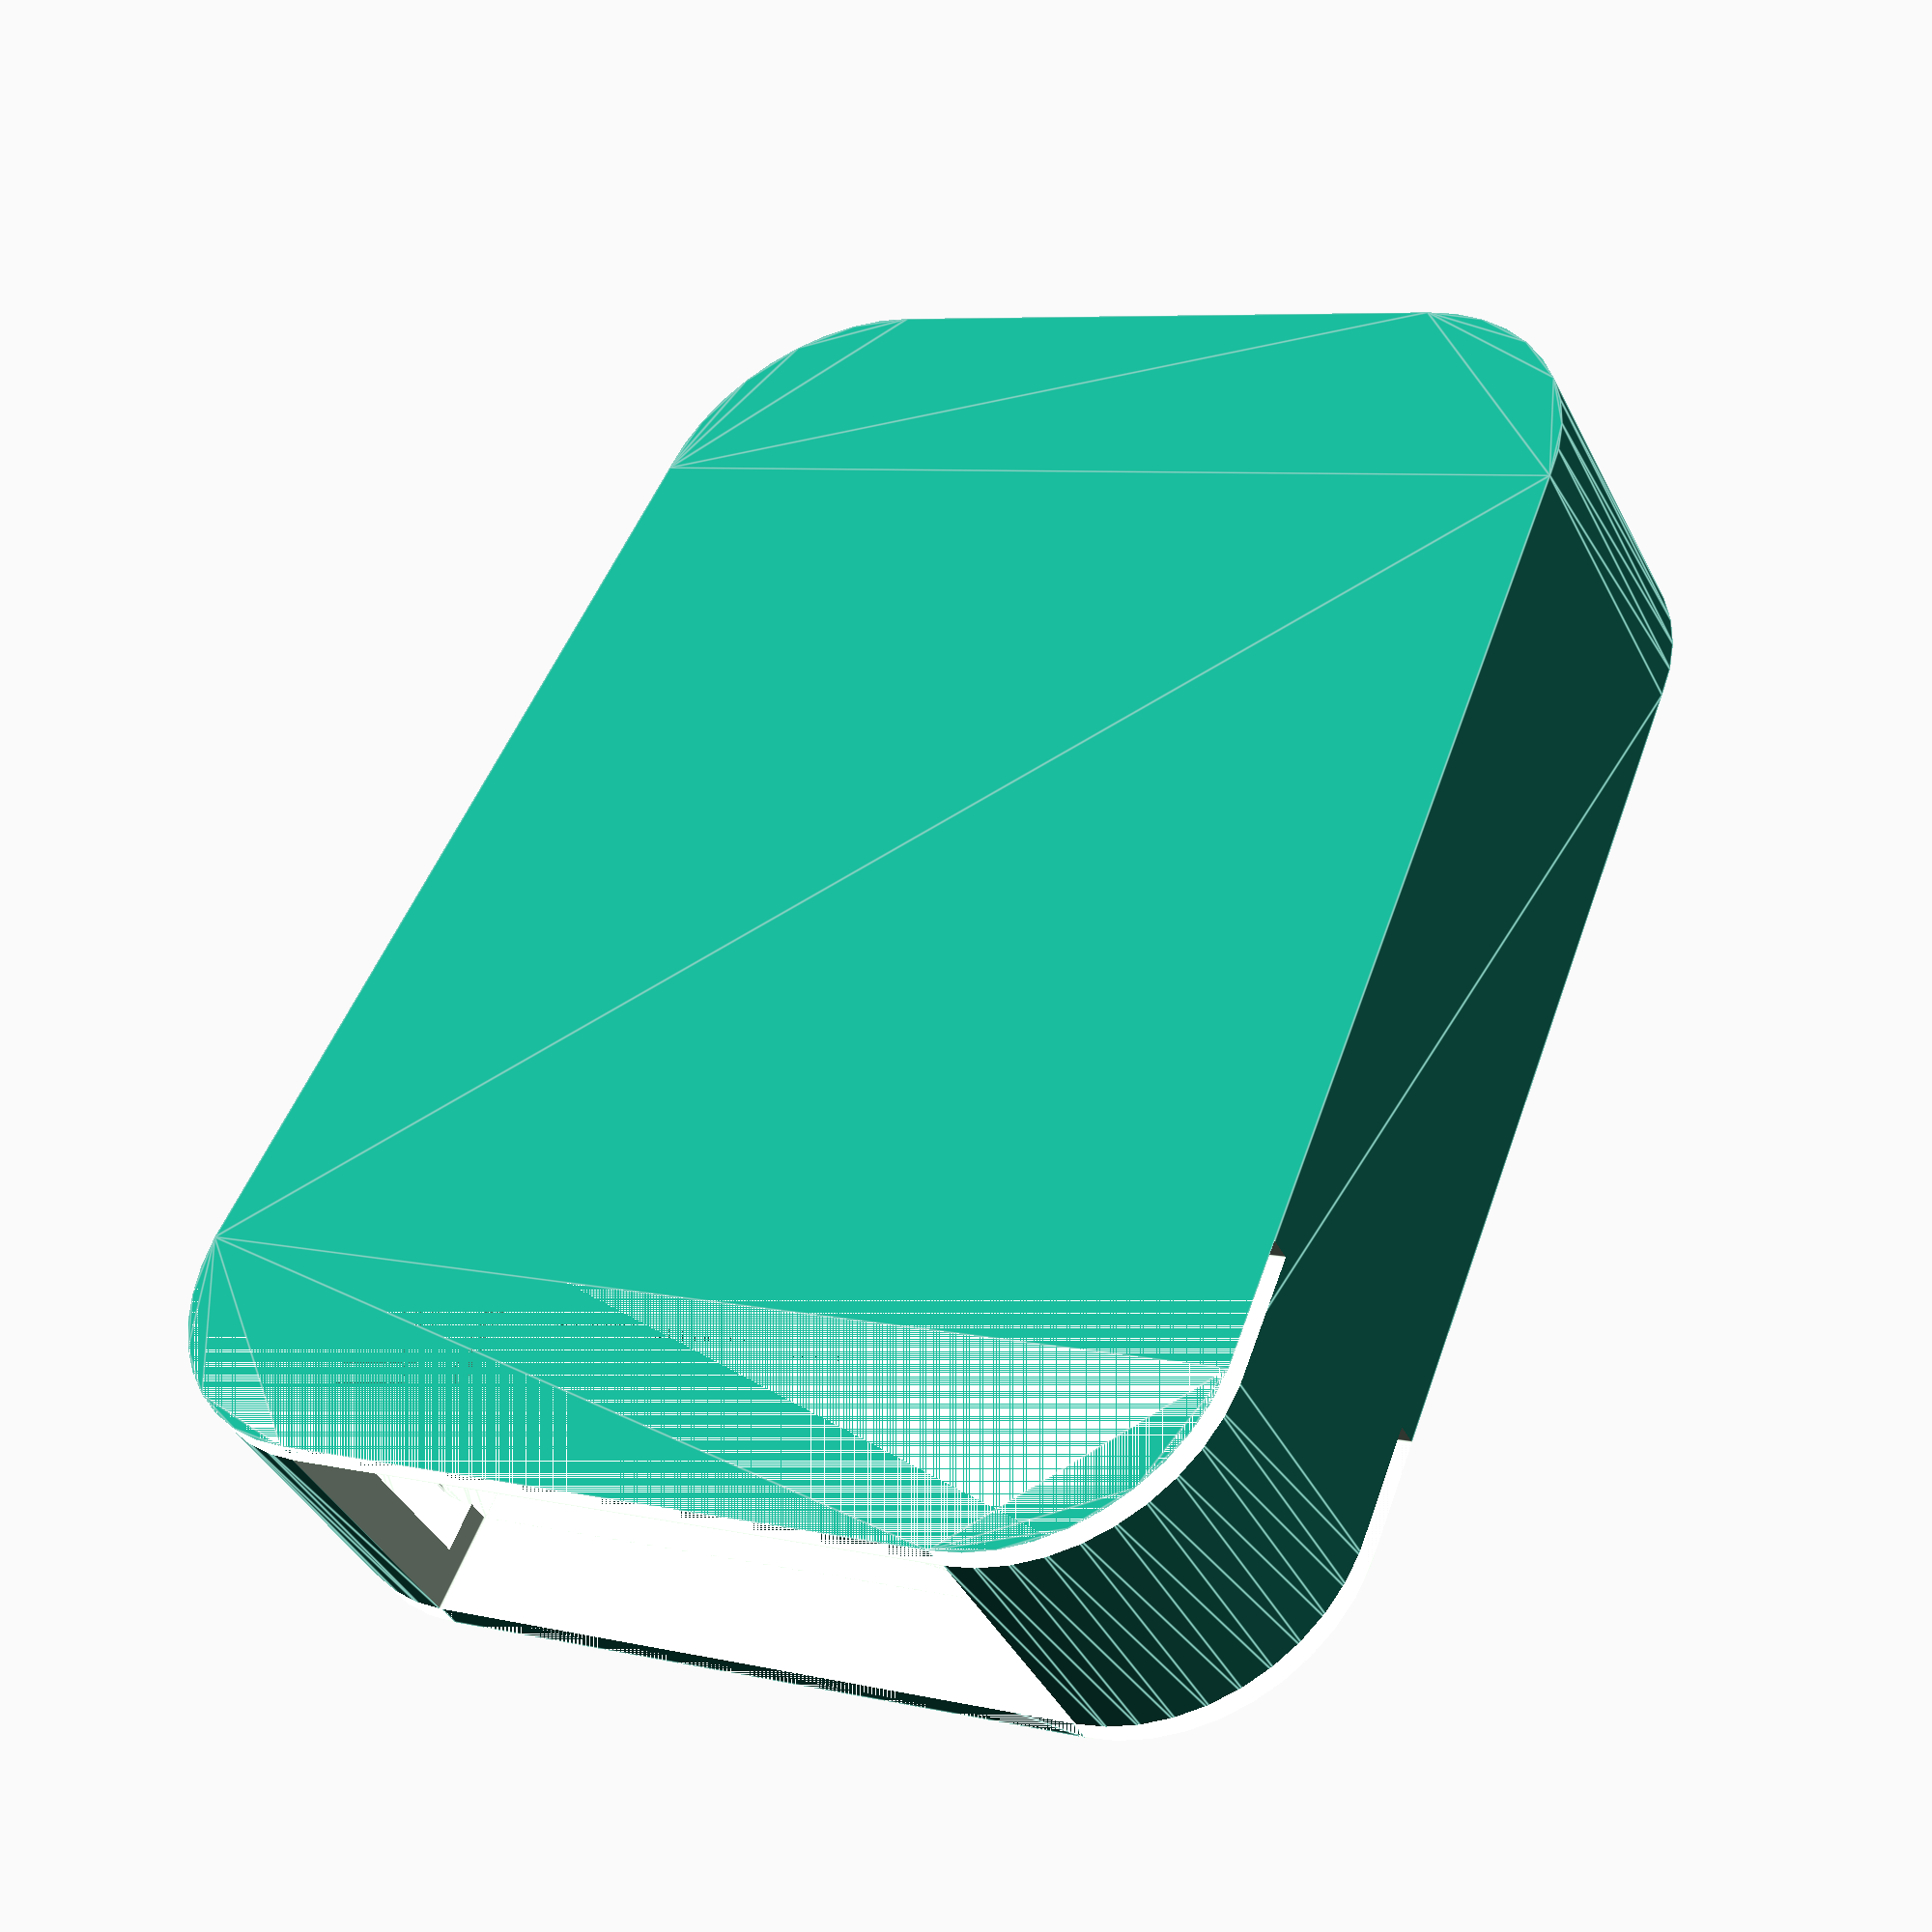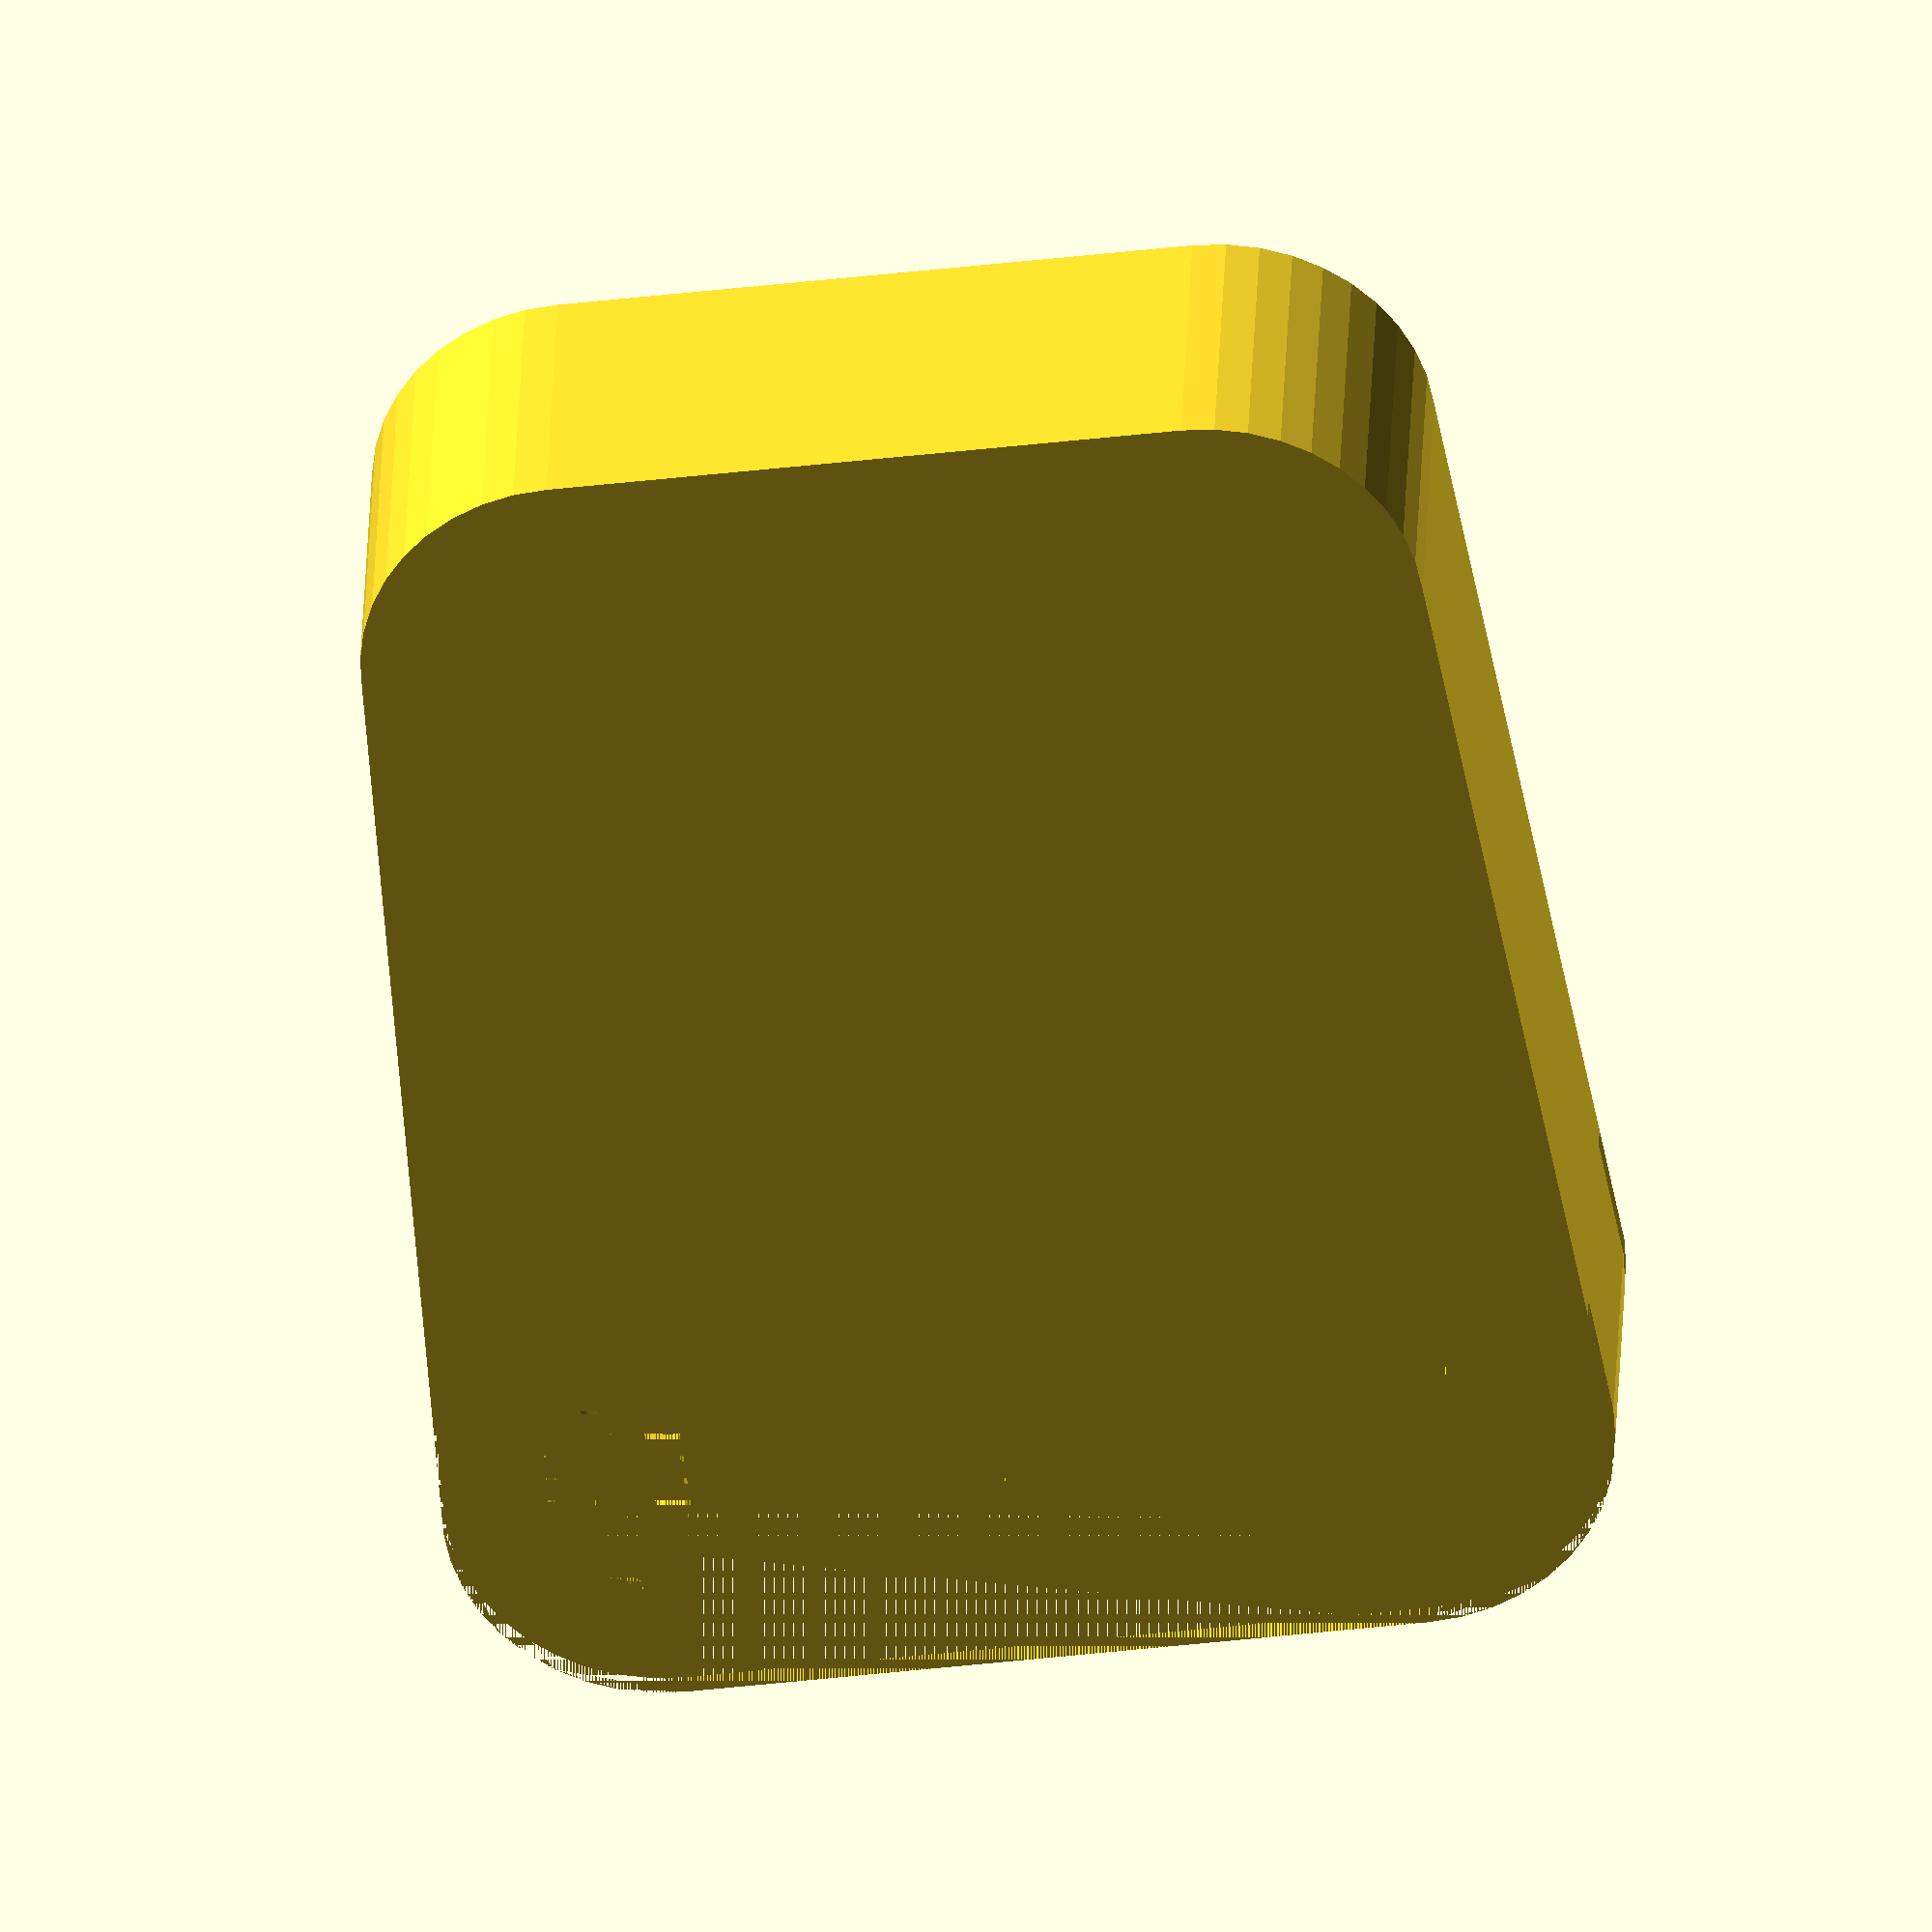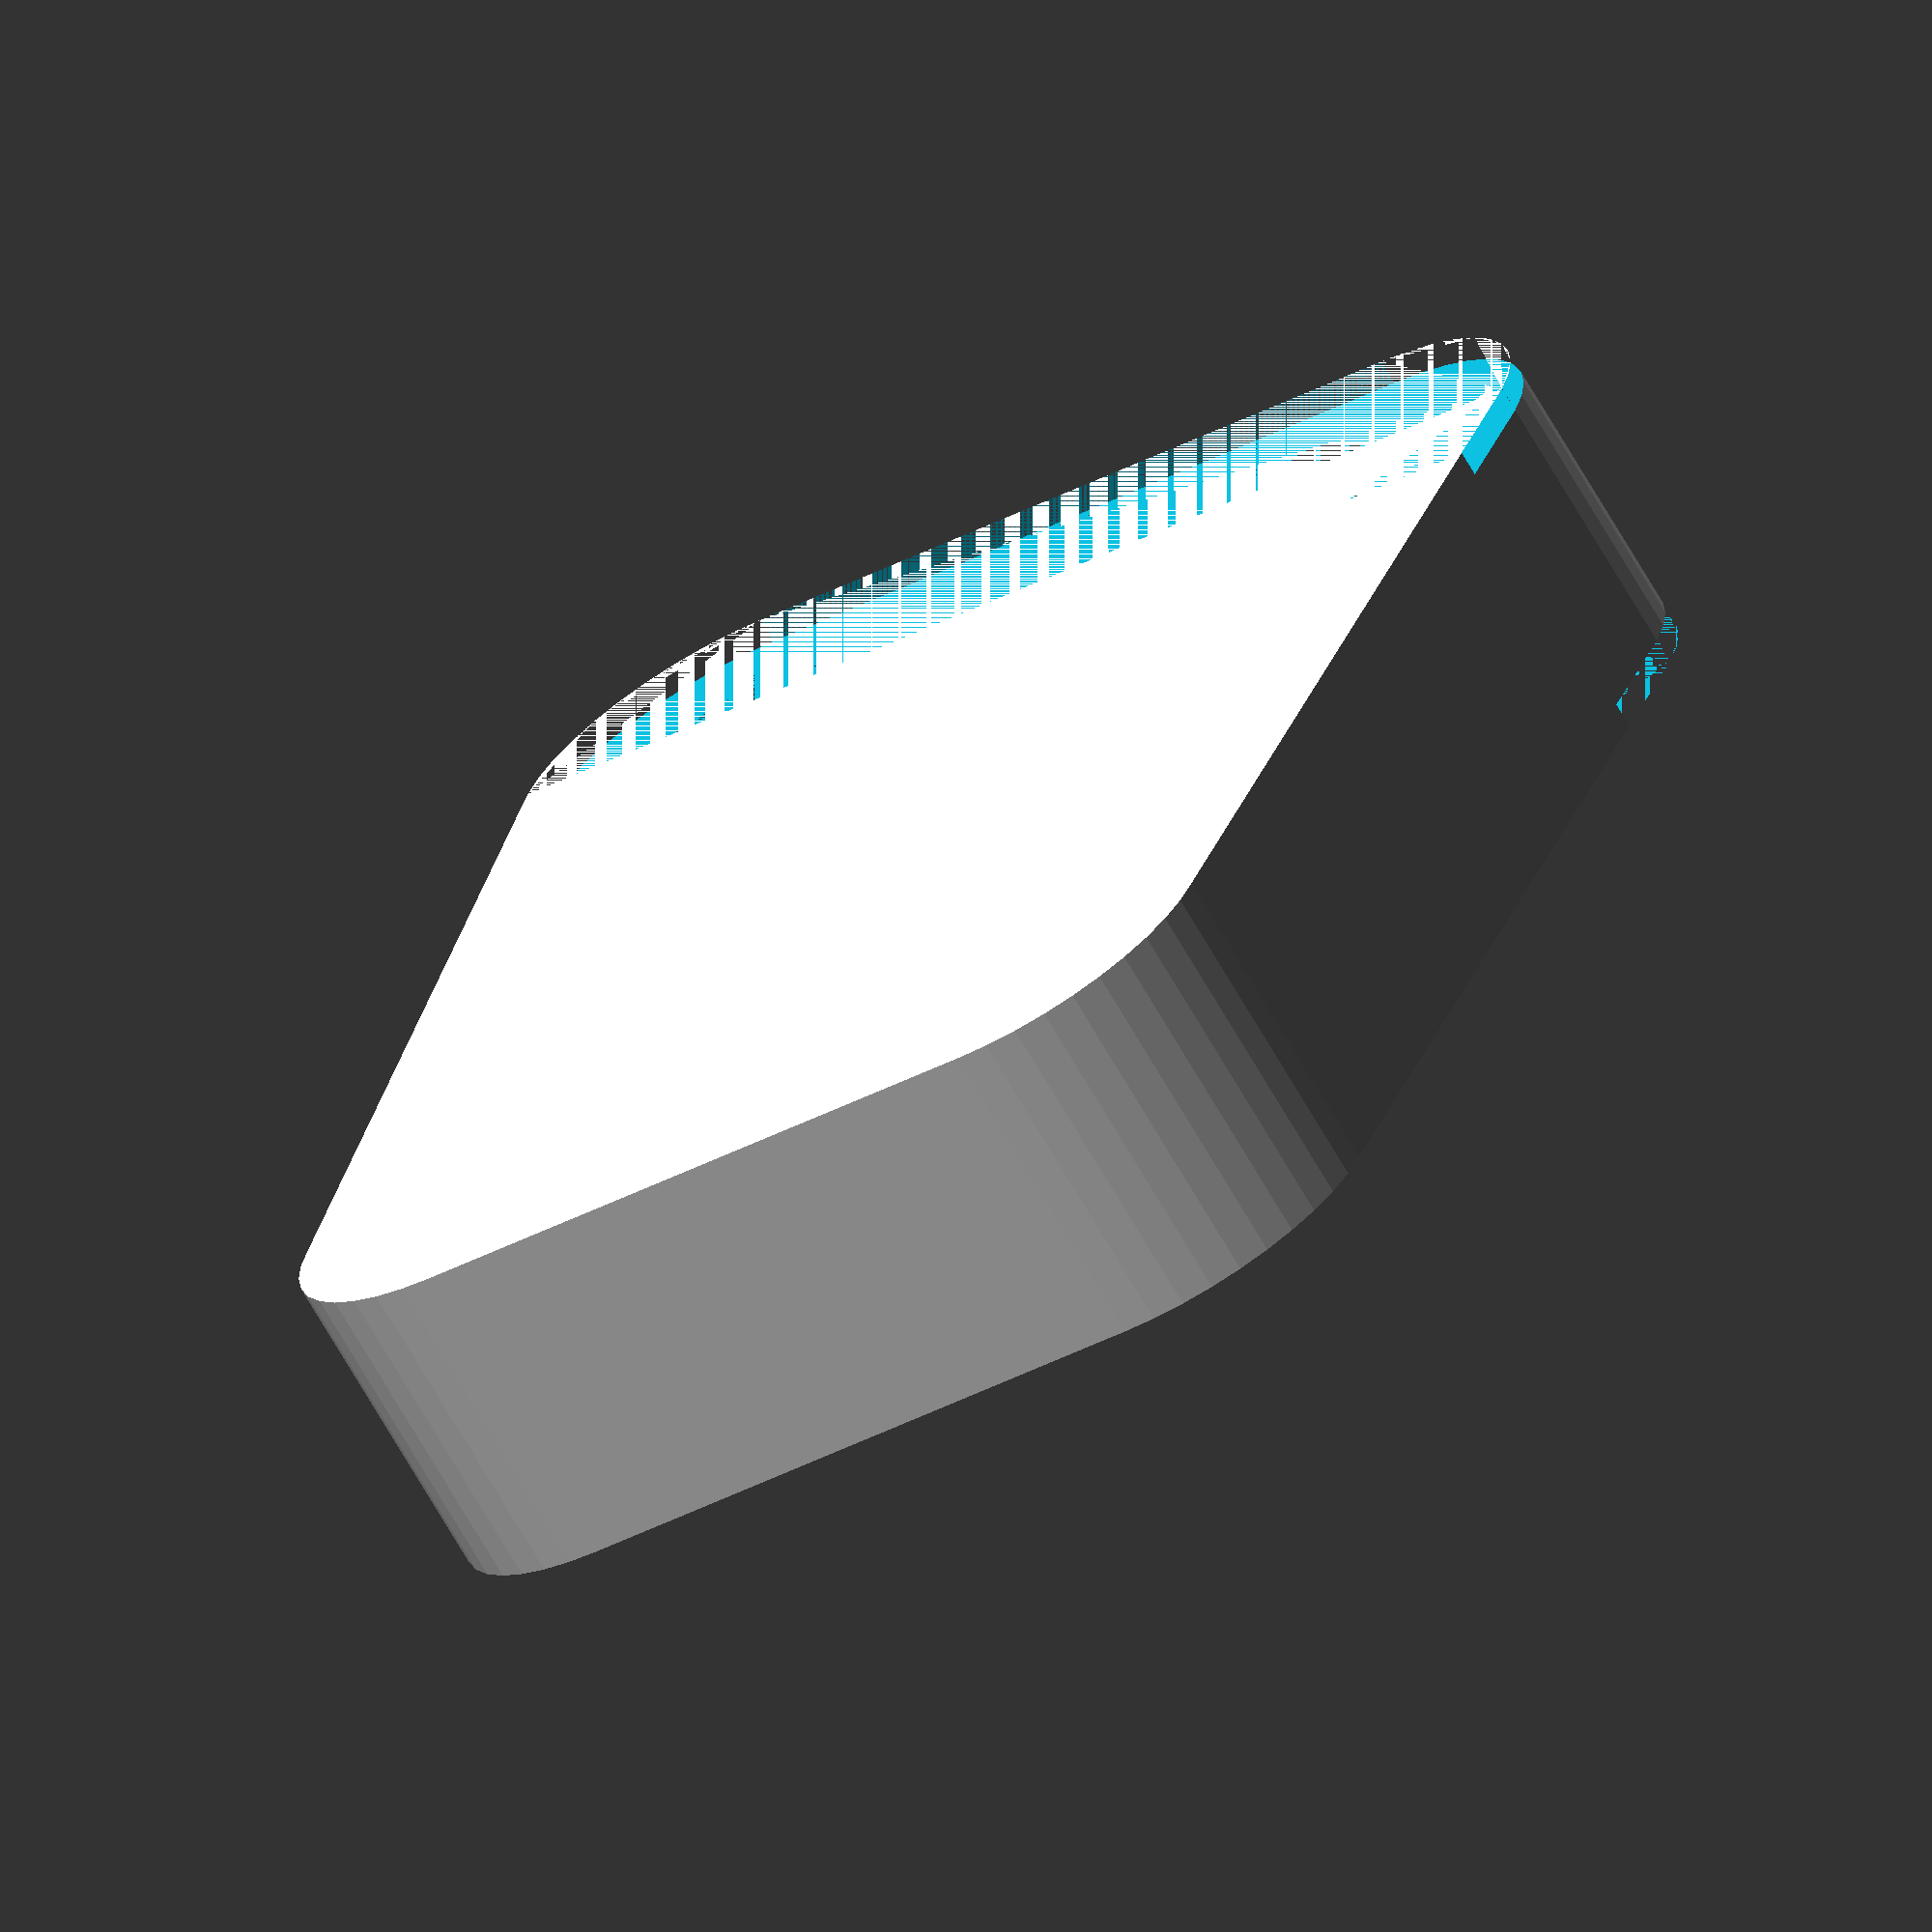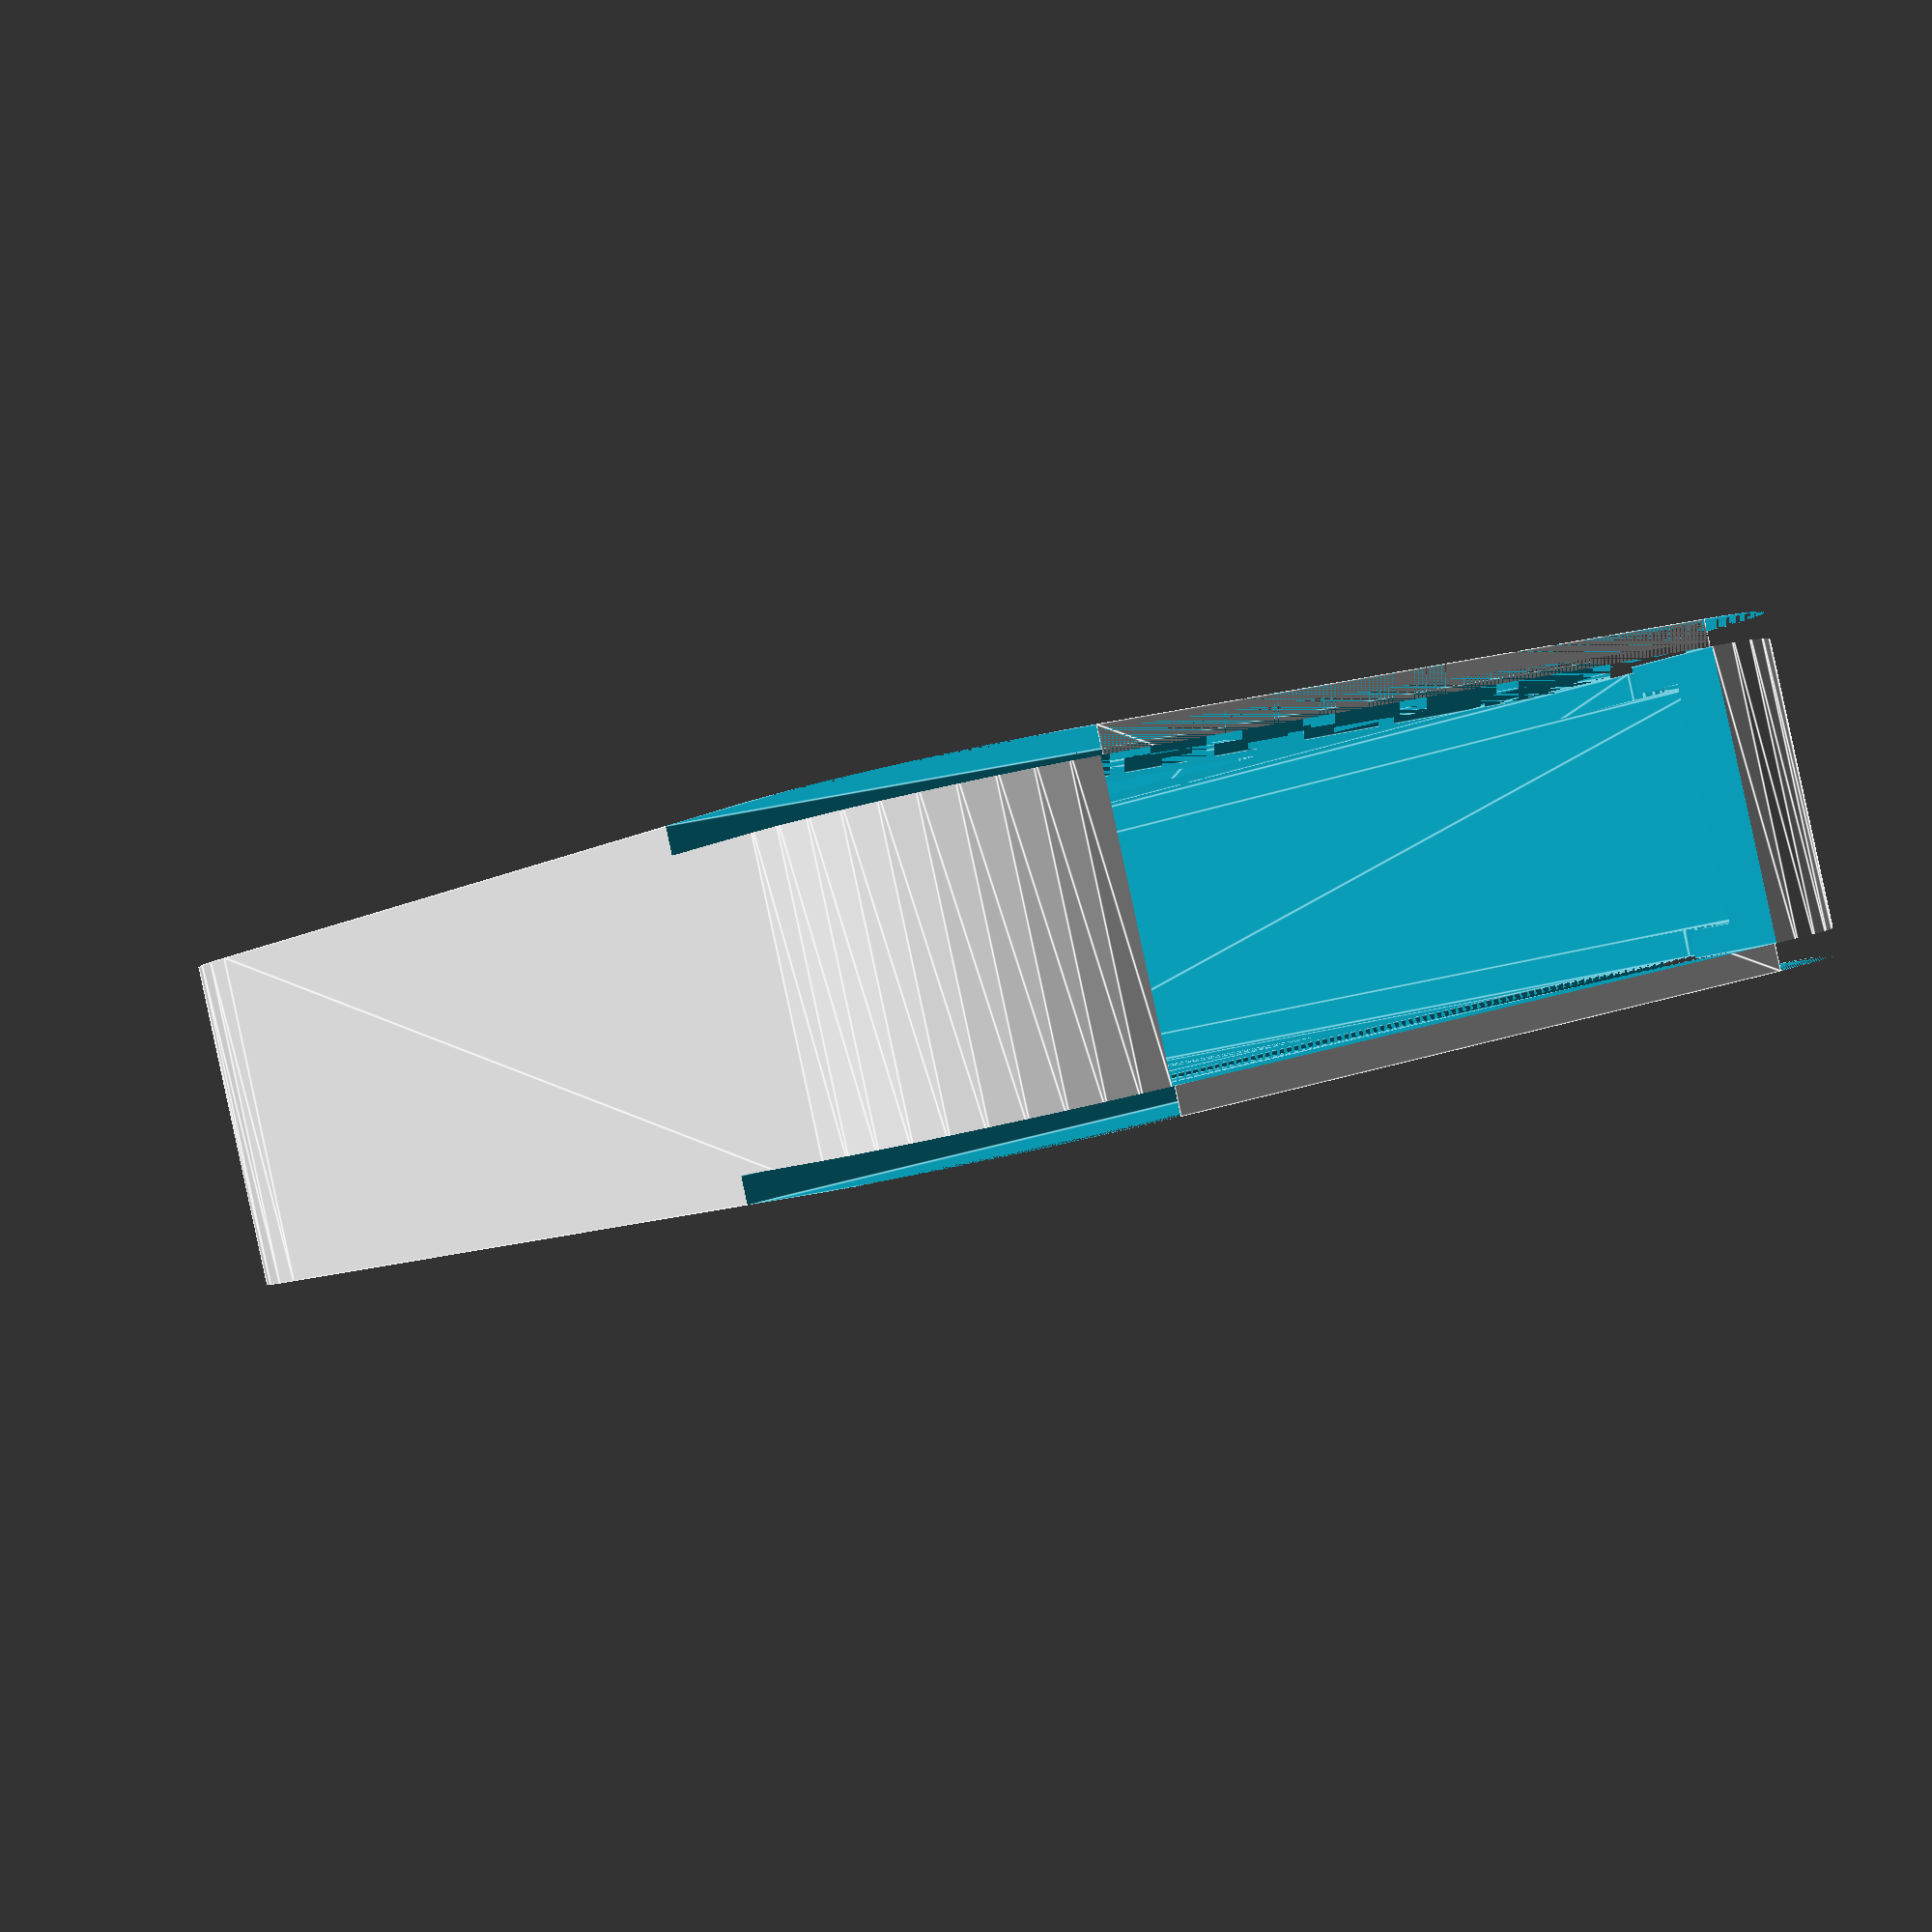
<openscad>
height = 61;
bottom_width = 44;
top_width = 49;
thickness = 10.5;

bottom_round = 5;
top_round = 10;

ring_offset = 14.3;

face_skin = 1.2;
side_skin = 2.4;

cover_height = 50;
hole = 1;  // 0 for no hole

$fn=40;

difference() {
    fob(
        height = height + side_skin * 2, 
        bottom_width = bottom_width + side_skin * 2, 
        top_width = top_width + side_skin * 2,
        thickness = thickness + face_skin * 4,
        bottom_round = bottom_round + side_skin * 2,
        top_round = top_round + side_skin * 2
    );

    union() {
        // inside cut-out for fob sides
        translate([0, side_skin, face_skin * 2]) {
            fob(
                height = height, 
                bottom_width = bottom_width, 
                top_width = top_width,
                thickness = thickness,
                bottom_round = bottom_round,
                top_round = top_round
            );
        }

        // inside cut-out for fob face
        translate([0, side_skin * 2, face_skin]) {
            fob(
                height = height - side_skin * 2,
                bottom_width = bottom_width - side_skin * 2,
                top_width = top_width - side_skin * 2,
                thickness = thickness + face_skin * 2,
                bottom_round = bottom_round,
                top_round = top_round
            );
        }

        // center cut-out for "fingers"
        translate([
            0 - bottom_width / 2 + side_skin * 2, 
            side_skin * 2, 
            face_skin
        ]) {
            cube([
                bottom_width - side_skin * 4,
                height + side_skin * 2,
                thickness + face_skin * 2
            ]);
        }
        
        // top cut-out of face 1
        translate([
            0 - top_width / 2 - side_skin, 
            cover_height, 
            thickness + face_skin * 3
        ]) {
            cube([
                top_width + side_skin * 2,
                height + side_skin * 2 - cover_height, 
                face_skin
            ]); 
        }

        // top cut-out of face 2
        translate([
            0 - top_width / 2 - side_skin, 
            cover_height, 
            0
        ]) {
            cube([
                top_width + side_skin * 2,
                height + side_skin * 2 - cover_height, 
                face_skin
            ]); 
        }
        
        // button cut-out
        if (hole) {
          translate([
              (top_width + bottom_width) / -12, side_skin * 4, face_skin
          ]) {
              minkowski() {
                  cube([
                      (top_width + bottom_width) / 6,
                      cover_height - side_skin * 7,
                      thickness + face_skin * 3
                  ]);
                  cylinder(r=side_skin);
              }
          }
        }
    }
}


module fob() {
    linear_extrude(height = thickness) {
        minkowski() {
            polygon(points = [
                [0 - bottom_width / 2 + bottom_round, 0 + bottom_round], 
                [bottom_width / 2 - bottom_round, 0 + bottom_round], 
                [top_width / 2 - bottom_round, height - bottom_round], 
                [0 - top_width / 2 + bottom_round, height - bottom_round]
            ]);
            circle(bottom_round);
        }
    }
}
</openscad>
<views>
elev=40.7 azim=155.5 roll=204.9 proj=p view=edges
elev=326.5 azim=187.7 roll=182.0 proj=o view=wireframe
elev=249.9 azim=162.4 roll=330.0 proj=o view=wireframe
elev=90.5 azim=142.1 roll=12.2 proj=p view=edges
</views>
